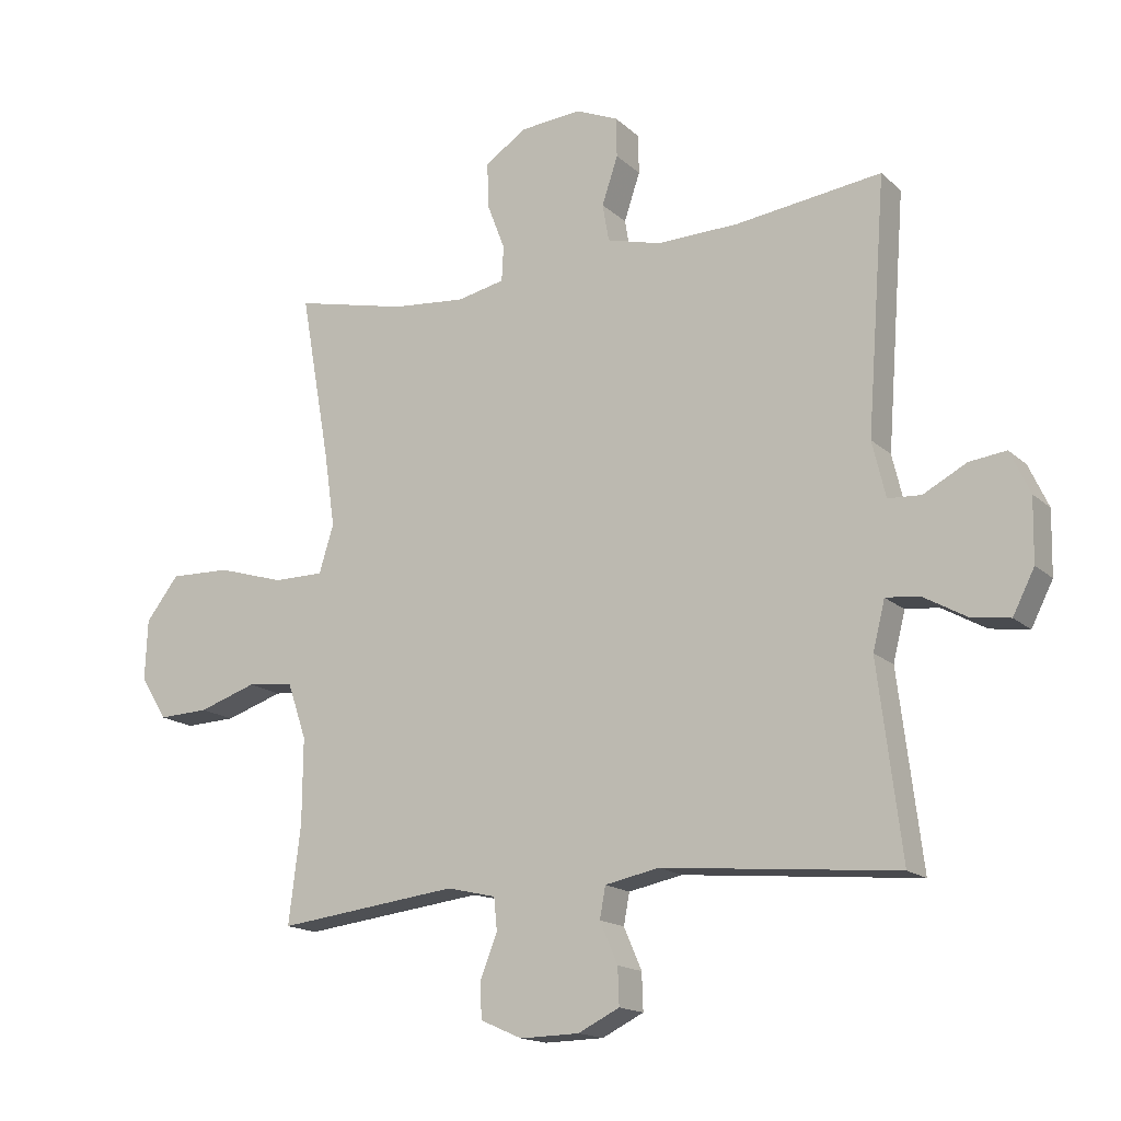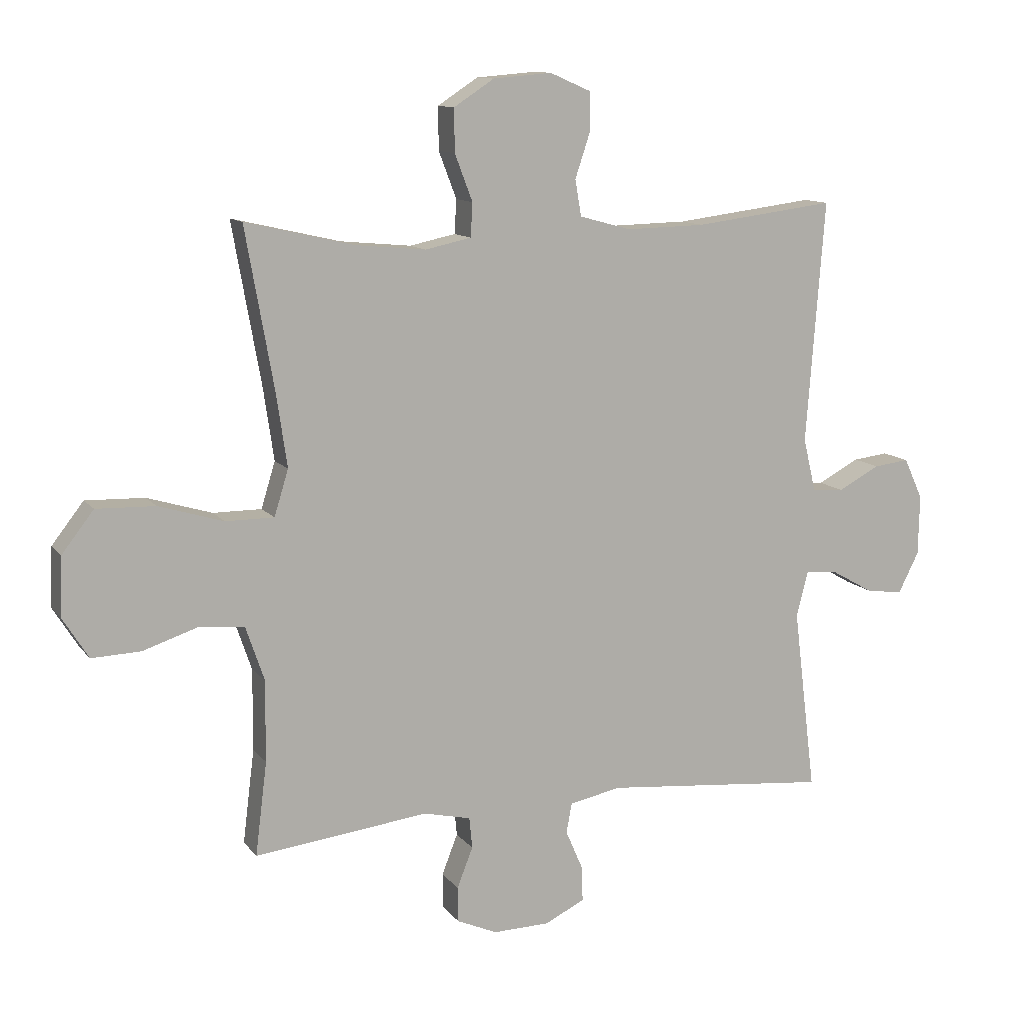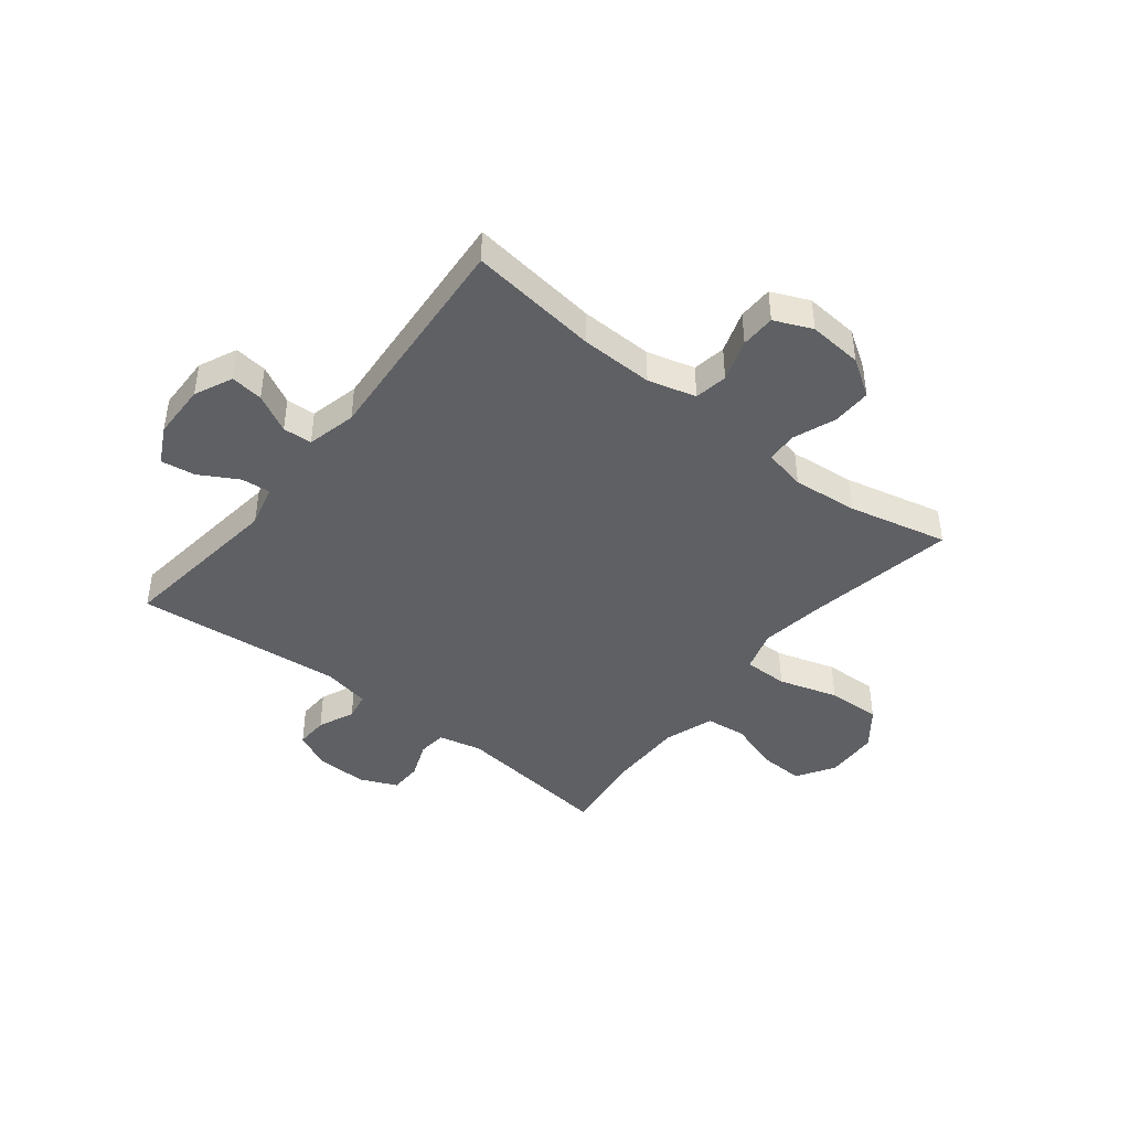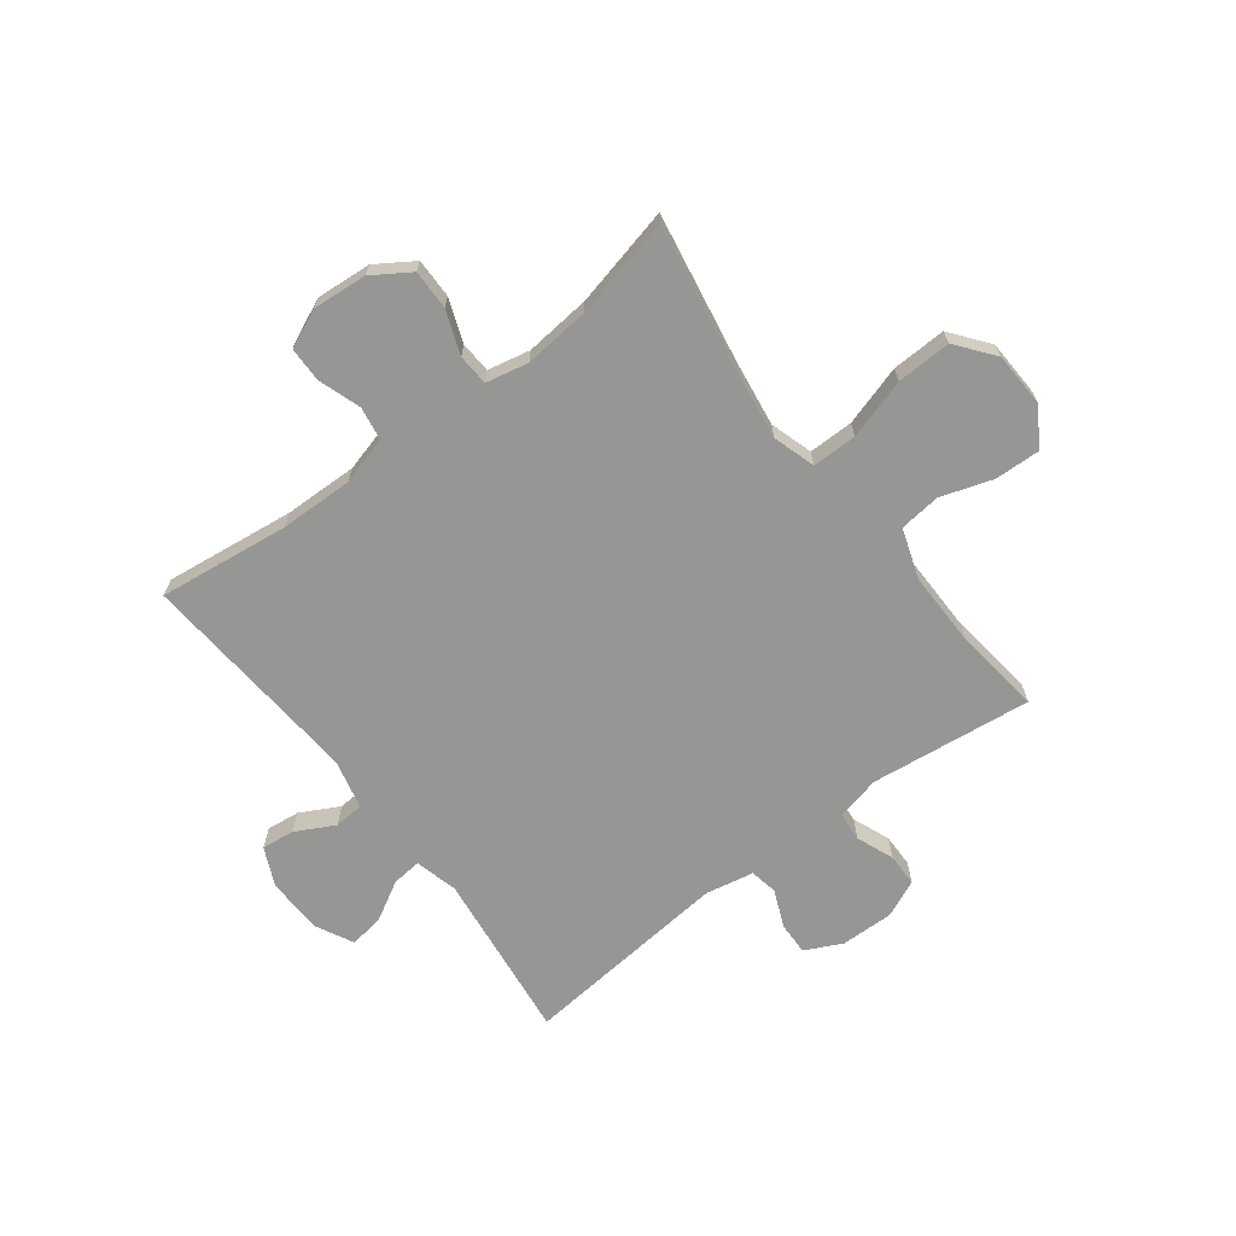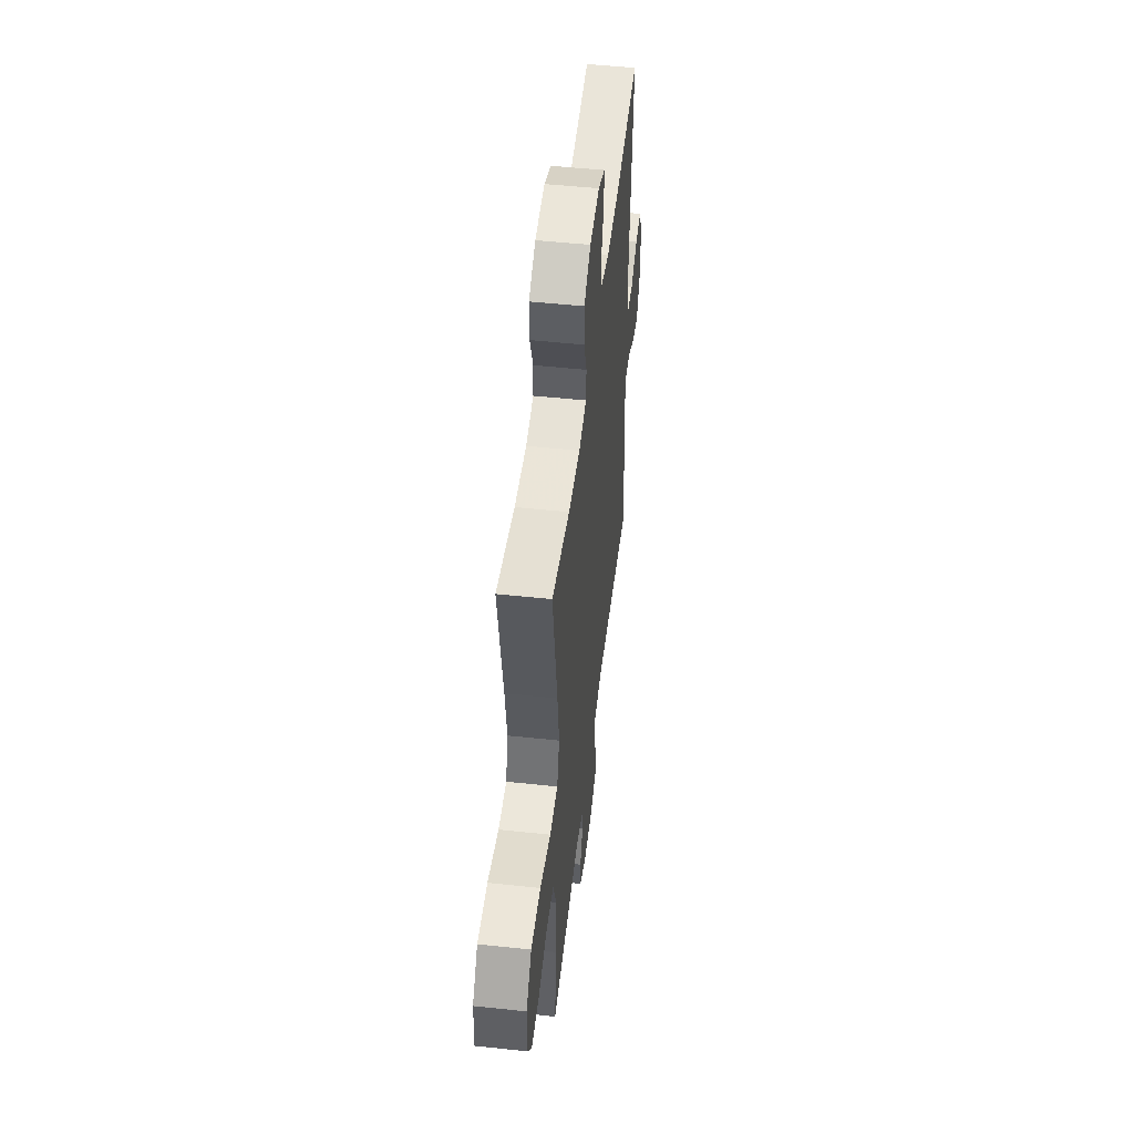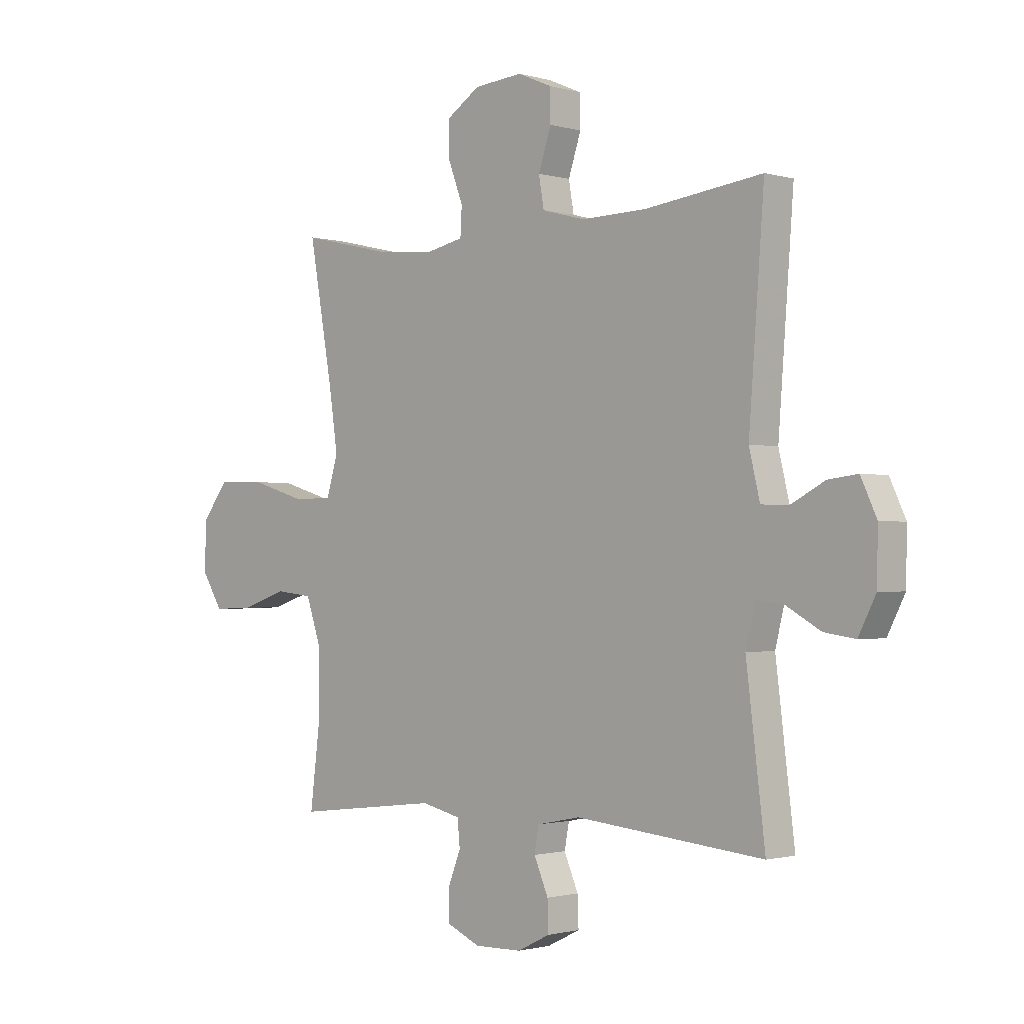
<metadata>
{"format":"obj","ext":"obj","renderer":"f3d","projection":"perspective","resolution":1024,"background":"white","views":[{"elev":-16.1,"azim":-149.9,"up":"+Z"},{"elev":11.5,"azim":157.6,"up":"+Z"},{"elev":-43.1,"azim":-38.3,"up":"+Y"},{"elev":-67.7,"azim":37.4,"up":"+Y"},{"elev":50.4,"azim":96.7,"up":"+Z"},{"elev":-1.3,"azim":-135.8,"up":"+Z"}]}
</metadata>
<code>
v 0.5 0.07 0.5
v 0.453 0.07 0.236
v 0.436 0.07 0.119
v 0.459 0.07 0.044
v 0.538 0.07 0.044
v 0.644 0.07 0.076
v 0.74 0.07 0.079
v 0.792 0.07 0.012
v 0.796 0.07 -0.084
v 0.754 0.07 -0.151
v 0.674 0.07 -0.148
v 0.583 0.07 -0.118
v 0.51 0.07 -0.126
v 0.48 0.07 -0.214
v 0.481 0.07 -0.347
v 0.5 0.07 -0.5
v 0.215 0.07 -0.466
v 0.138 0.07 -0.484
v 0.133 0.07 -0.535
v 0.159 0.07 -0.601
v 0.158 0.07 -0.659
v 0.092 0.07 -0.688
v -0.001 0.07 -0.686
v -0.066 0.07 -0.654
v -0.064 0.07 -0.596
v -0.036 0.07 -0.531
v -0.045 0.07 -0.482
v -0.13 0.07 -0.465
v -0.5 0.07 -0.5
v -0.463 0.07 -0.2
v -0.482 0.07 -0.124
v -0.534 0.07 -0.129
v -0.603 0.07 -0.168
v -0.664 0.07 -0.177
v -0.698 0.07 -0.11
v -0.7 0.07 -0.011
v -0.669 0.07 0.056
v -0.611 0.07 0.049
v -0.543 0.07 0.013
v -0.491 0.07 0.016
v -0.47 0.07 0.104
v -0.5 0.07 0.5
v -0.27 0.07 0.471
v -0.141 0.07 0.468
v -0.056 0.07 0.491
v -0.046 0.07 0.55
v -0.071 0.07 0.625
v -0.07 0.07 0.687
v -0.003 0.07 0.716
v 0.093 0.07 0.708
v 0.159 0.07 0.665
v 0.158 0.07 0.595
v 0.129 0.07 0.519
v 0.132 0.07 0.464
v 0.207 0.07 0.448
v 0.323 0.07 0.459
v 0.5 0 0.5
v 0.453 0 0.236
v 0.436 0 0.119
v 0.459 0 0.044
v 0.538 0 0.044
v 0.644 0 0.076
v 0.74 0 0.079
v 0.792 0 0.012
v 0.796 0 -0.084
v 0.754 0 -0.151
v 0.674 0 -0.148
v 0.583 0 -0.118
v 0.51 0 -0.126
v 0.48 0 -0.214
v 0.481 0 -0.347
v 0.5 0 -0.5
v 0.215 0 -0.466
v 0.138 0 -0.484
v 0.133 0 -0.535
v 0.159 0 -0.601
v 0.158 0 -0.659
v 0.092 0 -0.688
v -0.001 0 -0.686
v -0.066 0 -0.654
v -0.064 0 -0.596
v -0.036 0 -0.531
v -0.045 0 -0.482
v -0.13 0 -0.465
v -0.5 0 -0.5
v -0.463 0 -0.2
v -0.482 0 -0.124
v -0.534 0 -0.129
v -0.603 0 -0.168
v -0.664 0 -0.177
v -0.698 0 -0.11
v -0.7 0 -0.011
v -0.669 0 0.056
v -0.611 0 0.049
v -0.543 0 0.013
v -0.491 0 0.016
v -0.47 0 0.104
v -0.5 0 0.5
v -0.27 0 0.471
v -0.141 0 0.468
v -0.056 0 0.491
v -0.046 0 0.55
v -0.071 0 0.625
v -0.07 0 0.687
v -0.003 0 0.716
v 0.093 0 0.708
v 0.159 0 0.665
v 0.158 0 0.595
v 0.129 0 0.519
v 0.132 0 0.464
v 0.207 0 0.448
v 0.323 0 0.459
f 51 52 53
f 50 51 53
f 49 50 53
f 48 49 53
f 47 48 53
f 46 47 53
f 45 46 53 54
f 44 45 54 55
f 41 42 43
f 43 44 55
f 41 43 55
f 40 41 55
f 37 38 39
f 36 37 39
f 35 36 39
f 34 35 39
f 33 34 39
f 32 33 39
f 31 32 39 40
f 40 55 56
f 31 40 56
f 30 31 56
f 24 25 26
f 23 24 26
f 22 23 26
f 21 22 26
f 20 21 26
f 19 20 26
f 18 19 26 27
f 17 18 27 28
f 15 16 17
f 14 15 17 28
f 10 11 12
f 9 10 12
f 8 9 12
f 7 8 12
f 6 7 12
f 5 6 12
f 4 5 12 13
f 29 30 56
f 28 29 56
f 14 28 56
f 13 14 56
f 4 13 56
f 3 4 56
f 56 1 2
f 2 3 56
f 109 108 107
f 109 107 106
f 109 106 105
f 109 105 104
f 109 104 103
f 109 103 102
f 110 109 102 101
f 111 110 101 100
f 99 98 97
f 111 100 99
f 111 99 97
f 111 97 96
f 95 94 93
f 95 93 92
f 95 92 91
f 95 91 90
f 95 90 89
f 95 89 88
f 96 95 88 87
f 112 111 96
f 112 96 87
f 112 87 86
f 82 81 80
f 82 80 79
f 82 79 78
f 82 78 77
f 82 77 76
f 82 76 75
f 83 82 75 74
f 84 83 74 73
f 73 72 71
f 84 73 71 70
f 68 67 66
f 68 66 65
f 68 65 64
f 68 64 63
f 68 63 62
f 68 62 61
f 69 68 61 60
f 112 86 85
f 112 85 84
f 112 84 70
f 112 70 69
f 112 69 60
f 112 60 59
f 58 57 112
f 112 59 58
f 1 57 58 2
f 2 58 59 3
f 3 59 60 4
f 4 60 61 5
f 5 61 62 6
f 6 62 63 7
f 7 63 64 8
f 8 64 65 9
f 9 65 66 10
f 10 66 67 11
f 11 67 68 12
f 12 68 69 13
f 13 69 70 14
f 14 70 71 15
f 15 71 72 16
f 16 72 73 17
f 17 73 74 18
f 18 74 75 19
f 19 75 76 20
f 20 76 77 21
f 21 77 78 22
f 22 78 79 23
f 23 79 80 24
f 24 80 81 25
f 25 81 82 26
f 26 82 83 27
f 27 83 84 28
f 28 84 85 29
f 29 85 86 30
f 30 86 87 31
f 31 87 88 32
f 32 88 89 33
f 33 89 90 34
f 34 90 91 35
f 35 91 92 36
f 36 92 93 37
f 37 93 94 38
f 38 94 95 39
f 39 95 96 40
f 40 96 97 41
f 41 97 98 42
f 42 98 99 43
f 43 99 100 44
f 44 100 101 45
f 45 101 102 46
f 46 102 103 47
f 47 103 104 48
f 48 104 105 49
f 49 105 106 50
f 50 106 107 51
f 51 107 108 52
f 52 108 109 53
f 53 109 110 54
f 54 110 111 55
f 55 111 112 56
f 56 112 57 1

</code>
